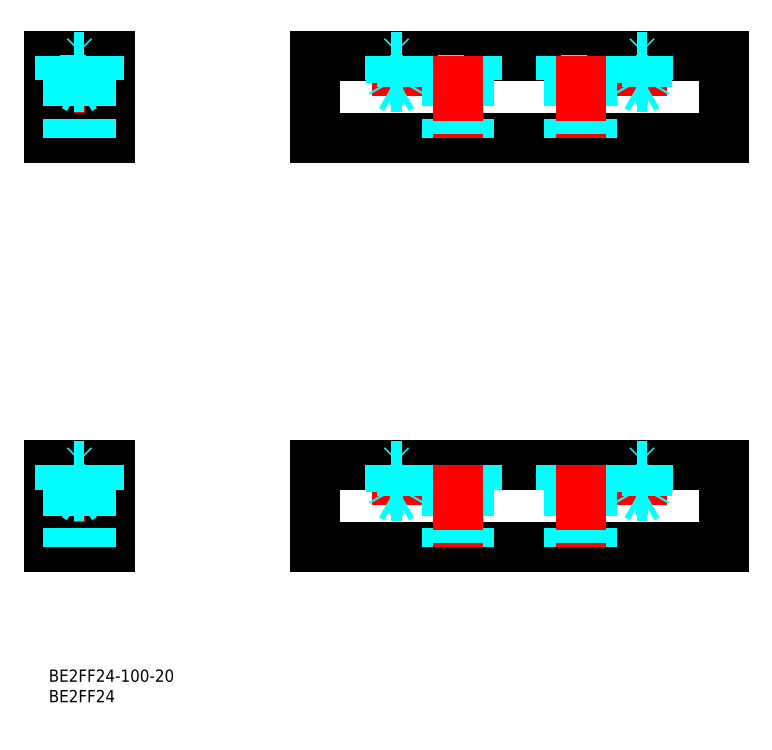
<metadata>
{"format":"dxf","ext":"dxf","renderer":"ezdxf+matplotlib","layout":"modelspace","background":"white","min_lineweight":24,"dpi":150}
</metadata>
<code>
0
SECTION
2
ENTITIES
0
TEXT
8
MSM_PART_NUMBER
10
0
20
-8
30
0
40
3
1
BE2FF24
0
TEXT
8
MSM_PART_NUMBER
10
0
20
-3
30
0
40
3
1
BE2FF24-100-20
0
LINE
8
MSM_CENTER
10
85
20
150
30
0
11
85
21
140.2
31
0
0
LINE
8
MSM_CENTER
10
7.5
20
152
30
0
11
7.5
21
128.2
31
0
0
LINE
8
MSM_CONTINUOUS
10
6e-15
20
130
30
0
11
15
21
130
31
0
0
LINE
8
MSM_CONTINUOUS
10
1.8e-14
20
150
30
0
11
6e-15
21
130
31
0
0
LINE
8
MSM_CONTINUOUS
10
1.8e-14
20
150
30
0
11
15
21
150
31
0
0
LINE
8
MSM_CONTINUOUS
10
15
20
150
30
0
11
15
21
130
31
0
0
LINE
8
MSM_CONTINUOUS
10
65
20
150
30
0
11
165
21
150
31
0
0
LINE
8
MSM_CONTINUOUS
10
65
20
130
30
0
11
165
21
130
31
0
0
LINE
8
MSM_CENTER
10
145
20
150
30
0
11
145
21
140.2
31
0
0
LINE
8
MSM_DASHED
10
12.25
20
150
30
0
11
12.25
21
144
31
0
0
LINE
8
MSM_DASHED
10
2.75
20
144
30
0
11
12.25
21
144
31
0
0
LINE
8
MSM_DASHED
10
10.25
20
144
30
0
11
10.25
21
130
31
0
0
LINE
8
MSM_DASHED
10
4.75
20
144
30
0
11
4.75
21
130
31
0
0
LINE
8
MSM_DASHED
10
2.75
20
150
30
0
11
2.75
21
144
31
0
0
LINE
8
MSM_CENTER
10
7.5
20
51.98
30
0
11
7.5
21
28.18
31
0
0
LINE
8
MSM_CONTINUOUS
10
1.2e-14
20
30
30
0
11
15
21
30
31
0
0
LINE
8
MSM_CONTINUOUS
10
2.4e-14
20
50
30
0
11
1.2e-14
21
30
31
0
0
LINE
8
MSM_CONTINUOUS
10
2.4e-14
20
50
30
0
11
15
21
50
31
0
0
LINE
8
MSM_CONTINUOUS
10
15
20
50
30
0
11
15
21
30
31
0
0
LINE
8
MSM_DASHED
10
12.25
20
50
30
0
11
12.25
21
44
31
0
0
LINE
8
MSM_DASHED
10
2.75
20
44
30
0
11
12.25
21
44
31
0
0
LINE
8
MSM_DASHED
10
10.25
20
44
30
0
11
10.25
21
30
31
0
0
LINE
8
MSM_DASHED
10
4.75
20
44
30
0
11
4.75
21
30
31
0
0
LINE
8
MSM_DASHED
10
2.75
20
50
30
0
11
2.75
21
44
31
0
0
LINE
8
MSM_CONTINUOUS
10
165
20
150
30
0
11
165
21
130
31
0
0
LINE
8
MSM_CONTINUOUS
10
65
20
150
30
0
11
65
21
130
31
0
0
LINE
8
MSM_DASHED
10
85
20
141.8
30
0
11
86.23
21
142.5
31
0
0
LINE
8
MSM_DASHED
10
83.77
20
142.5
30
0
11
85
21
141.8
31
0
0
LINE
8
MSM_DASHED
10
83.77
20
142.5
30
0
11
86.23
21
142.5
31
0
0
LINE
8
MSM_DASHED
10
86.23
20
142.5
30
0
11
86.23
21
149.7
31
0
0
LINE
8
MSM_DASHED
10
83.77
20
149.7
30
0
11
83.77
21
142.5
31
0
0
LINE
8
MSM_DASHED
10
83.77
20
149.7
30
0
11
86.23
21
149.7
31
0
0
LINE
8
MSM_DASHED
10
86.23
20
149.7
30
0
11
86.5
21
150
31
0
0
LINE
8
MSM_DASHED
10
83.5
20
150
30
0
11
83.77
21
149.7
31
0
0
LINE
8
MSM_DASHED
10
83.5
20
150
30
0
11
83.5
21
144
31
0
0
LINE
8
MSM_DASHED
10
83.5
20
144
30
0
11
86.5
21
144
31
0
0
LINE
8
MSM_DASHED
10
83.5
20
144
30
0
11
83.77
21
143.5
31
0
0
LINE
8
MSM_DASHED
10
86.5
20
150
30
0
11
86.5
21
144
31
0
0
LINE
8
MSM_DASHED
10
86.5
20
144
30
0
11
86.23
21
143.5
31
0
0
LINE
8
MSM_DASHED
10
145
20
141.8
30
0
11
146.2
21
142.5
31
0
0
LINE
8
MSM_DASHED
10
143.8
20
142.5
30
0
11
145
21
141.8
31
0
0
LINE
8
MSM_DASHED
10
143.8
20
142.5
30
0
11
146.2
21
142.5
31
0
0
LINE
8
MSM_DASHED
10
146.2
20
142.5
30
0
11
146.2
21
149.7
31
0
0
LINE
8
MSM_DASHED
10
143.8
20
149.7
30
0
11
143.8
21
142.5
31
0
0
LINE
8
MSM_DASHED
10
143.8
20
149.7
30
0
11
146.2
21
149.7
31
0
0
LINE
8
MSM_DASHED
10
146.2
20
149.7
30
0
11
146.5
21
150
31
0
0
LINE
8
MSM_DASHED
10
143.5
20
150
30
0
11
143.8
21
149.7
31
0
0
LINE
8
MSM_DASHED
10
143.5
20
150
30
0
11
143.5
21
144
31
0
0
LINE
8
MSM_DASHED
10
143.5
20
144
30
0
11
146.5
21
144
31
0
0
LINE
8
MSM_DASHED
10
143.5
20
144
30
0
11
143.8
21
143.5
31
0
0
LINE
8
MSM_DASHED
10
146.5
20
150
30
0
11
146.5
21
144
31
0
0
LINE
8
MSM_DASHED
10
146.5
20
144
30
0
11
146.2
21
143.5
31
0
0
LINE
8
MSM_DASHED
10
7.5
20
41.79
30
0
11
8.729
21
42.5
31
0
0
LINE
8
MSM_DASHED
10
6.271
20
42.5
30
0
11
7.5
21
41.79
31
0
0
LINE
8
MSM_DASHED
10
6.271
20
42.5
30
0
11
8.729
21
42.5
31
0
0
LINE
8
MSM_DASHED
10
8.729
20
42.5
30
0
11
8.729
21
49.73
31
0
0
LINE
8
MSM_DASHED
10
6.271
20
49.73
30
0
11
6.271
21
42.5
31
0
0
LINE
8
MSM_DASHED
10
6.271
20
49.73
30
0
11
8.729
21
49.73
31
0
0
LINE
8
MSM_DASHED
10
8.729
20
49.73
30
0
11
9
21
50
31
0
0
LINE
8
MSM_DASHED
10
6
20
50
30
0
11
6.271
21
49.73
31
0
0
LINE
8
MSM_DASHED
10
6
20
50
30
0
11
6
21
44
31
0
0
LINE
8
MSM_DASHED
10
6
20
44
30
0
11
6.271
21
43.53
31
0
0
LINE
8
MSM_DASHED
10
9
20
50
30
0
11
9
21
44
31
0
0
LINE
8
MSM_DASHED
10
9
20
44
30
0
11
8.729
21
43.53
31
0
0
LINE
8
MSM_DASHED
10
7.5
20
141.8
30
0
11
8.729
21
142.5
31
0
0
LINE
8
MSM_DASHED
10
6.271
20
142.5
30
0
11
7.5
21
141.8
31
0
0
LINE
8
MSM_DASHED
10
6.271
20
142.5
30
0
11
8.729
21
142.5
31
0
0
LINE
8
MSM_DASHED
10
8.729
20
142.5
30
0
11
8.729
21
149.7
31
0
0
LINE
8
MSM_DASHED
10
6.271
20
149.7
30
0
11
6.271
21
142.5
31
0
0
LINE
8
MSM_DASHED
10
6.271
20
149.7
30
0
11
8.729
21
149.7
31
0
0
LINE
8
MSM_DASHED
10
8.729
20
149.7
30
0
11
9
21
150
31
0
0
LINE
8
MSM_DASHED
10
6
20
150
30
0
11
6.271
21
149.7
31
0
0
LINE
8
MSM_DASHED
10
6
20
150
30
0
11
6
21
144
31
0
0
LINE
8
MSM_DASHED
10
6
20
144
30
0
11
6.271
21
143.5
31
0
0
LINE
8
MSM_DASHED
10
9
20
150
30
0
11
9
21
144
31
0
0
LINE
8
MSM_DASHED
10
9
20
144
30
0
11
8.729
21
143.5
31
0
0
LINE
8
MSM_DASHED
10
97.25
20
144
30
0
11
97.25
21
130
31
0
0
LINE
8
MSM_DASHED
10
102.8
20
144
30
0
11
102.8
21
130
31
0
0
LINE
8
MSM_DASHED
10
95.25
20
144
30
0
11
104.8
21
144
31
0
0
LINE
8
MSM_DASHED
10
104.8
20
150
30
0
11
104.8
21
144
31
0
0
LINE
8
MSM_DASHED
10
95.25
20
150
30
0
11
95.25
21
144
31
0
0
LINE
8
MSM_CENTER
10
100
20
150
30
0
11
100
21
130
31
0
0
LINE
8
MSM_DASHED
10
127.2
20
144
30
0
11
127.2
21
130
31
0
0
LINE
8
MSM_DASHED
10
132.8
20
144
30
0
11
132.8
21
130
31
0
0
LINE
8
MSM_DASHED
10
125.2
20
144
30
0
11
134.8
21
144
31
0
0
LINE
8
MSM_DASHED
10
134.8
20
150
30
0
11
134.8
21
144
31
0
0
LINE
8
MSM_DASHED
10
125.2
20
150
30
0
11
125.2
21
144
31
0
0
LINE
8
MSM_CENTER
10
130
20
150
30
0
11
130
21
130
31
0
0
LINE
8
MSM_CENTER
10
85
20
50
30
0
11
85
21
40.21
31
0
0
LINE
8
MSM_CONTINUOUS
10
65
20
50
30
0
11
165
21
50
31
0
0
LINE
8
MSM_CONTINUOUS
10
65
20
30
30
0
11
165
21
30
31
0
0
LINE
8
MSM_CENTER
10
145
20
50
30
0
11
145
21
40.21
31
0
0
LINE
8
MSM_CONTINUOUS
10
165
20
50
30
0
11
165
21
30
31
0
0
LINE
8
MSM_CONTINUOUS
10
65
20
50
30
0
11
65
21
30
31
0
0
LINE
8
MSM_DASHED
10
85
20
41.79
30
0
11
86.23
21
42.5
31
0
0
LINE
8
MSM_DASHED
10
83.77
20
42.5
30
0
11
85
21
41.79
31
0
0
LINE
8
MSM_DASHED
10
83.77
20
42.5
30
0
11
86.23
21
42.5
31
0
0
LINE
8
MSM_DASHED
10
86.23
20
42.5
30
0
11
86.23
21
49.73
31
0
0
LINE
8
MSM_DASHED
10
83.77
20
49.73
30
0
11
83.77
21
42.5
31
0
0
LINE
8
MSM_DASHED
10
83.77
20
49.73
30
0
11
86.23
21
49.73
31
0
0
LINE
8
MSM_DASHED
10
86.23
20
49.73
30
0
11
86.5
21
50
31
0
0
LINE
8
MSM_DASHED
10
83.5
20
50
30
0
11
83.77
21
49.73
31
0
0
LINE
8
MSM_DASHED
10
83.5
20
50
30
0
11
83.5
21
44
31
0
0
LINE
8
MSM_DASHED
10
83.5
20
44
30
0
11
86.5
21
44
31
0
0
LINE
8
MSM_DASHED
10
83.5
20
44
30
0
11
83.77
21
43.53
31
0
0
LINE
8
MSM_DASHED
10
86.5
20
50
30
0
11
86.5
21
44
31
0
0
LINE
8
MSM_DASHED
10
86.5
20
44
30
0
11
86.23
21
43.53
31
0
0
LINE
8
MSM_DASHED
10
145
20
41.79
30
0
11
146.2
21
42.5
31
0
0
LINE
8
MSM_DASHED
10
143.8
20
42.5
30
0
11
145
21
41.79
31
0
0
LINE
8
MSM_DASHED
10
143.8
20
42.5
30
0
11
146.2
21
42.5
31
0
0
LINE
8
MSM_DASHED
10
146.2
20
42.5
30
0
11
146.2
21
49.73
31
0
0
LINE
8
MSM_DASHED
10
143.8
20
49.73
30
0
11
143.8
21
42.5
31
0
0
LINE
8
MSM_DASHED
10
143.8
20
49.73
30
0
11
146.2
21
49.73
31
0
0
LINE
8
MSM_DASHED
10
146.2
20
49.73
30
0
11
146.5
21
50
31
0
0
LINE
8
MSM_DASHED
10
143.5
20
50
30
0
11
143.8
21
49.73
31
0
0
LINE
8
MSM_DASHED
10
143.5
20
50
30
0
11
143.5
21
44
31
0
0
LINE
8
MSM_DASHED
10
143.5
20
44
30
0
11
146.5
21
44
31
0
0
LINE
8
MSM_DASHED
10
143.5
20
44
30
0
11
143.8
21
43.53
31
0
0
LINE
8
MSM_DASHED
10
146.5
20
50
30
0
11
146.5
21
44
31
0
0
LINE
8
MSM_DASHED
10
146.5
20
44
30
0
11
146.2
21
43.53
31
0
0
LINE
8
MSM_DASHED
10
97.25
20
44
30
0
11
97.25
21
30
31
0
0
LINE
8
MSM_DASHED
10
102.8
20
44
30
0
11
102.8
21
30
31
0
0
LINE
8
MSM_DASHED
10
95.25
20
44
30
0
11
104.8
21
44
31
0
0
LINE
8
MSM_DASHED
10
104.8
20
50
30
0
11
104.8
21
44
31
0
0
LINE
8
MSM_DASHED
10
95.25
20
50
30
0
11
95.25
21
44
31
0
0
LINE
8
MSM_CENTER
10
100
20
50
30
0
11
100
21
30
31
0
0
LINE
8
MSM_DASHED
10
127.2
20
44
30
0
11
127.2
21
30
31
0
0
LINE
8
MSM_DASHED
10
132.8
20
44
30
0
11
132.8
21
30
31
0
0
LINE
8
MSM_DASHED
10
125.2
20
44
30
0
11
134.8
21
44
31
0
0
LINE
8
MSM_DASHED
10
134.8
20
50
30
0
11
134.8
21
44
31
0
0
LINE
8
MSM_DASHED
10
125.2
20
50
30
0
11
125.2
21
44
31
0
0
LINE
8
MSM_CENTER
10
130
20
50
30
0
11
130
21
30
31
0
0
VIEWPORT
8
0
10
5.25
20
3.5
30
0
40
11.55
41
8.925
68
     1
69
     1
0
VIEWPORT
8
0
10
5.25
20
3.5
30
0
40
8.4
41
5.6
68
     2
69
     2
0
ENDSEC
0
EOF

</code>
